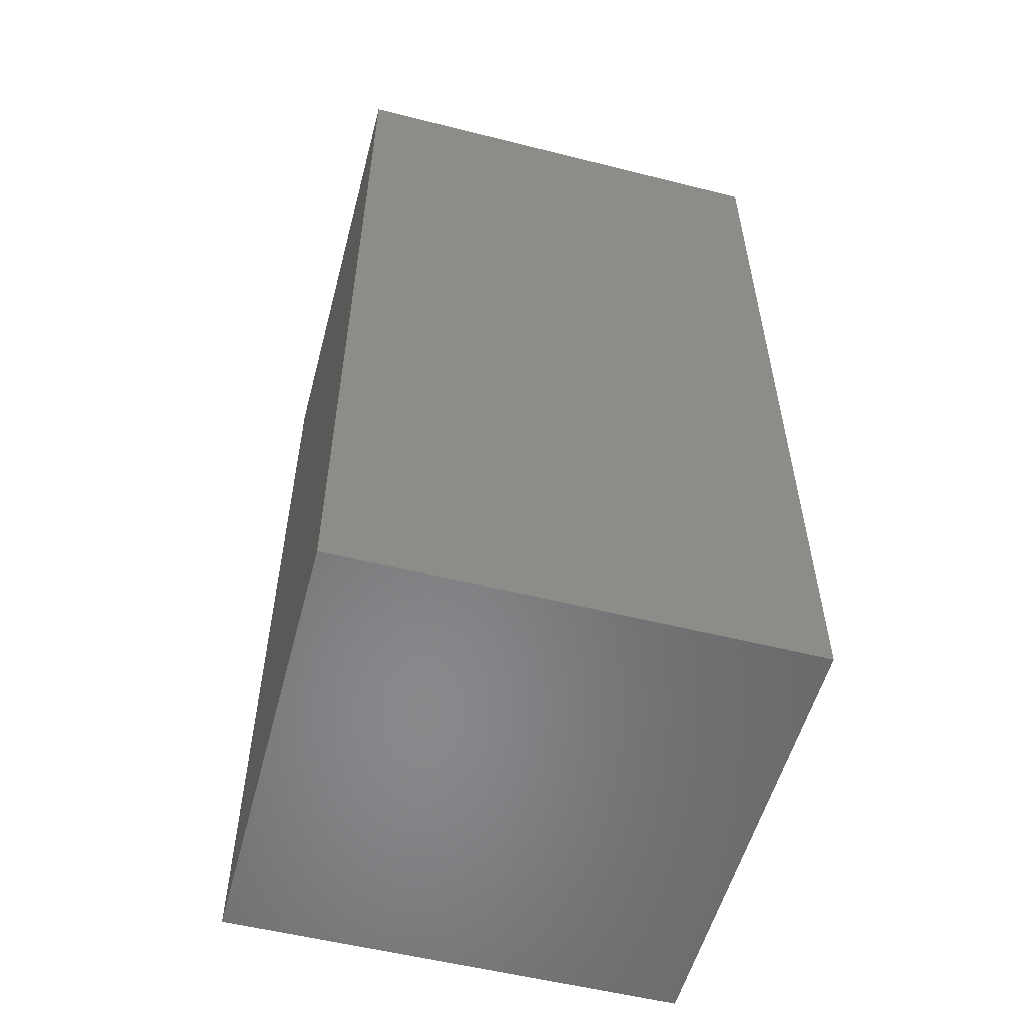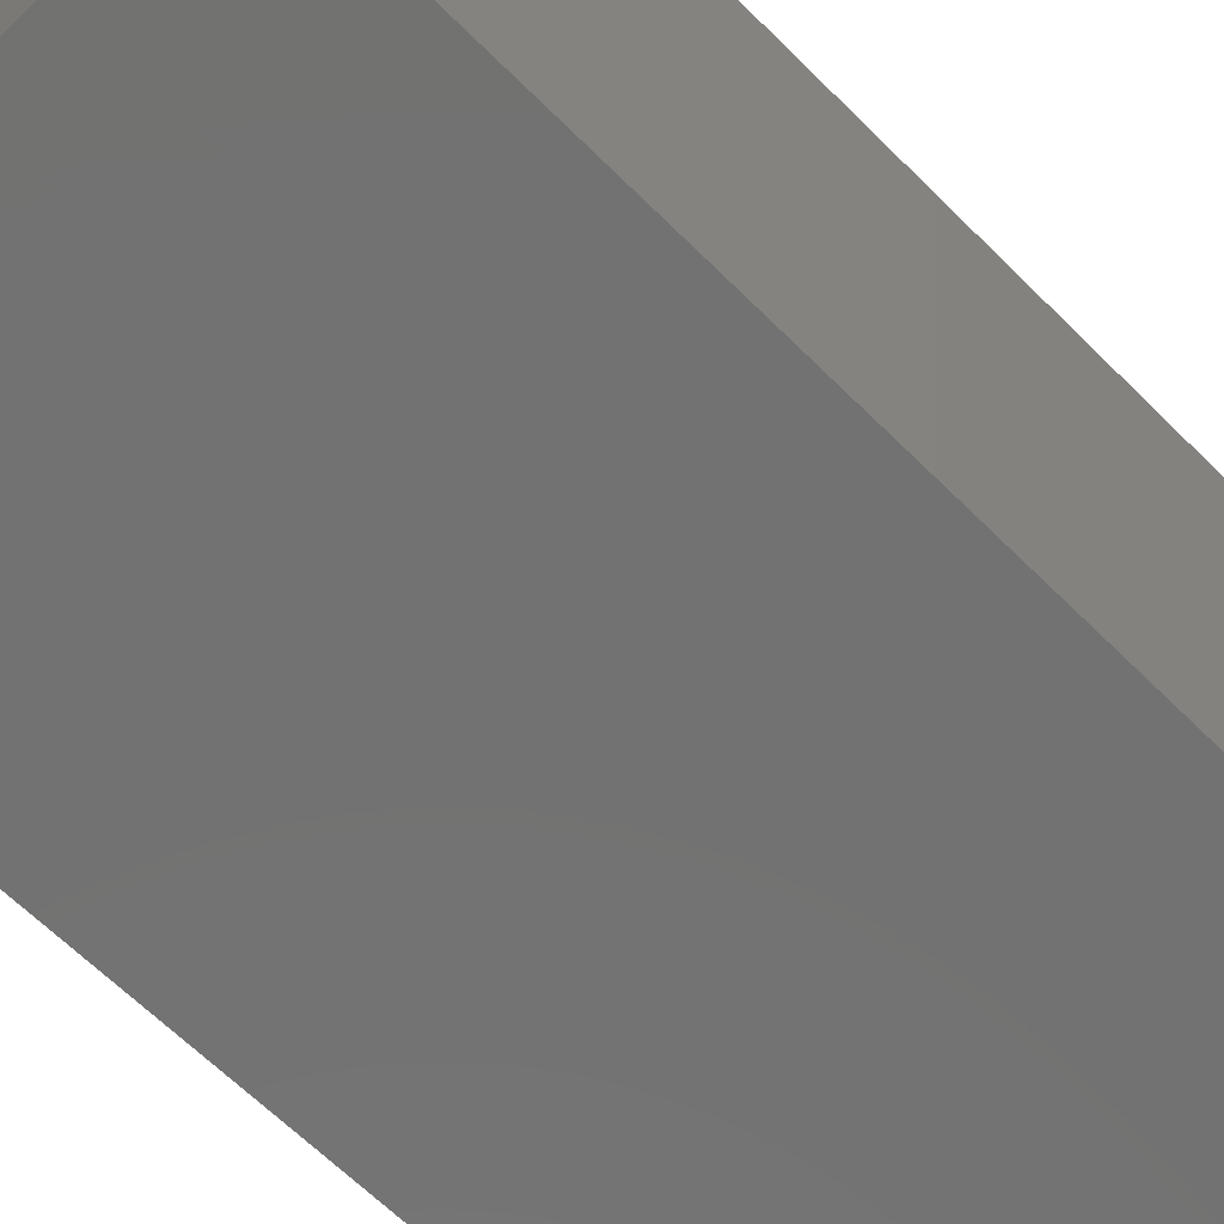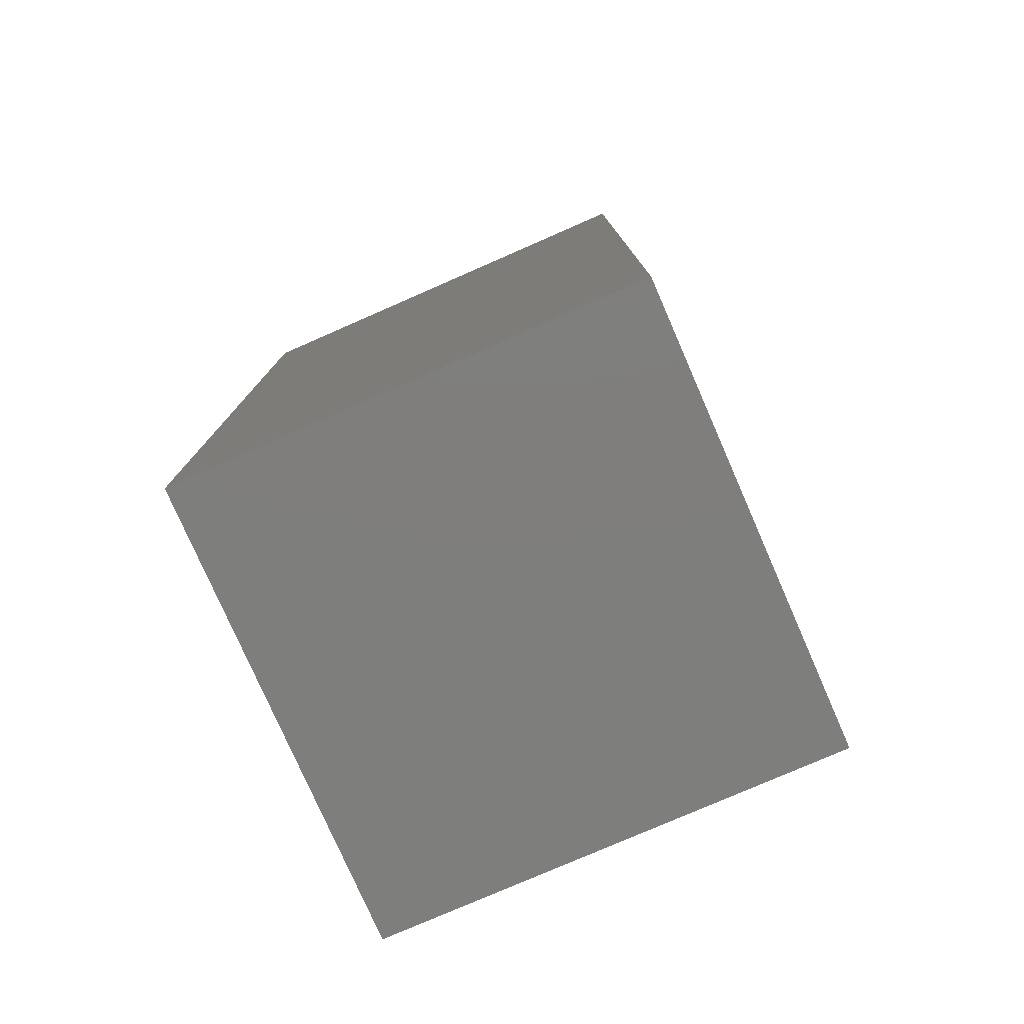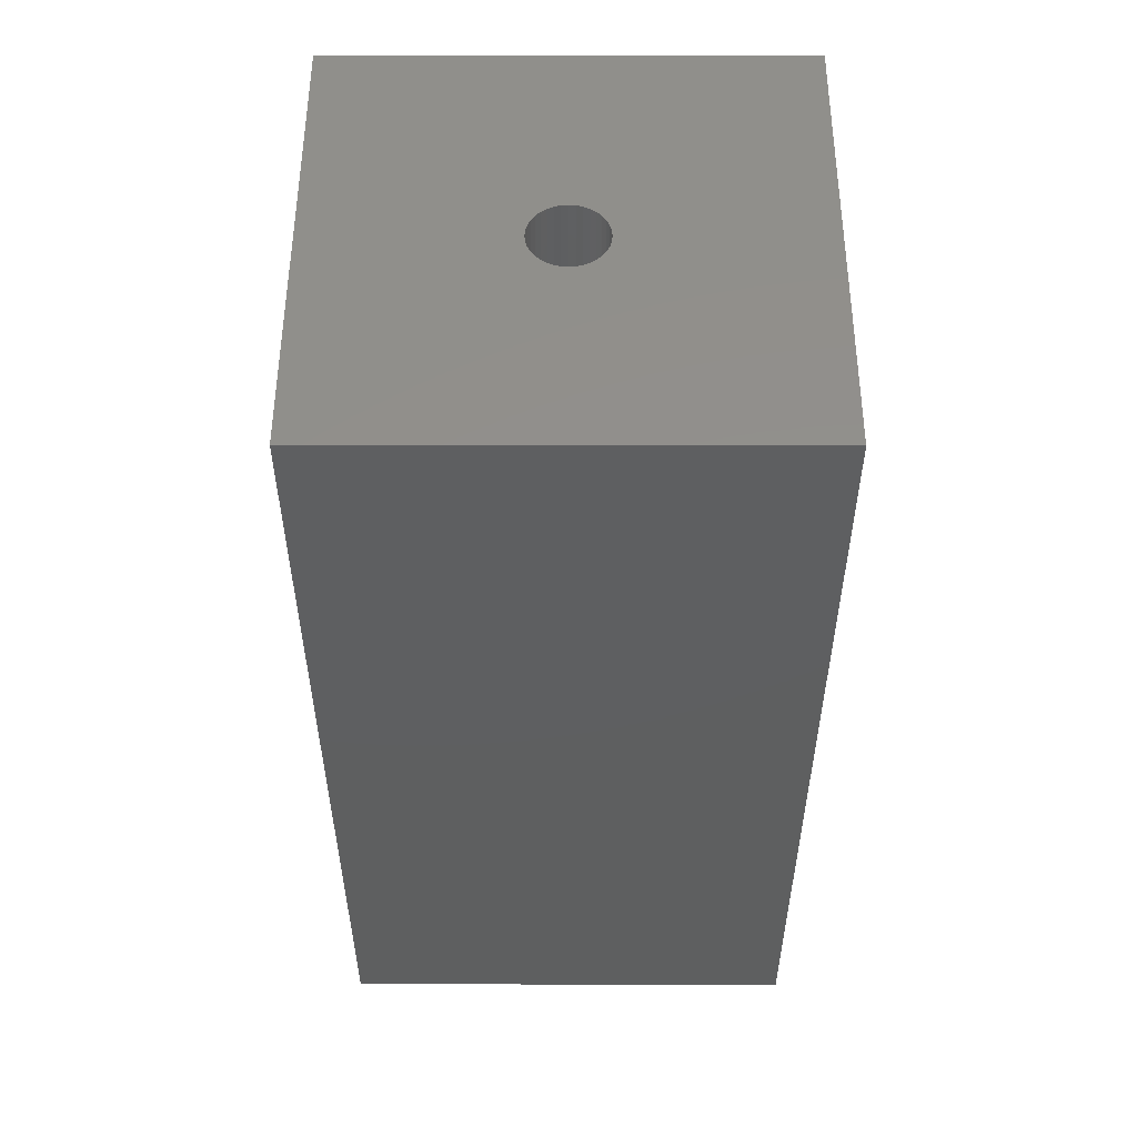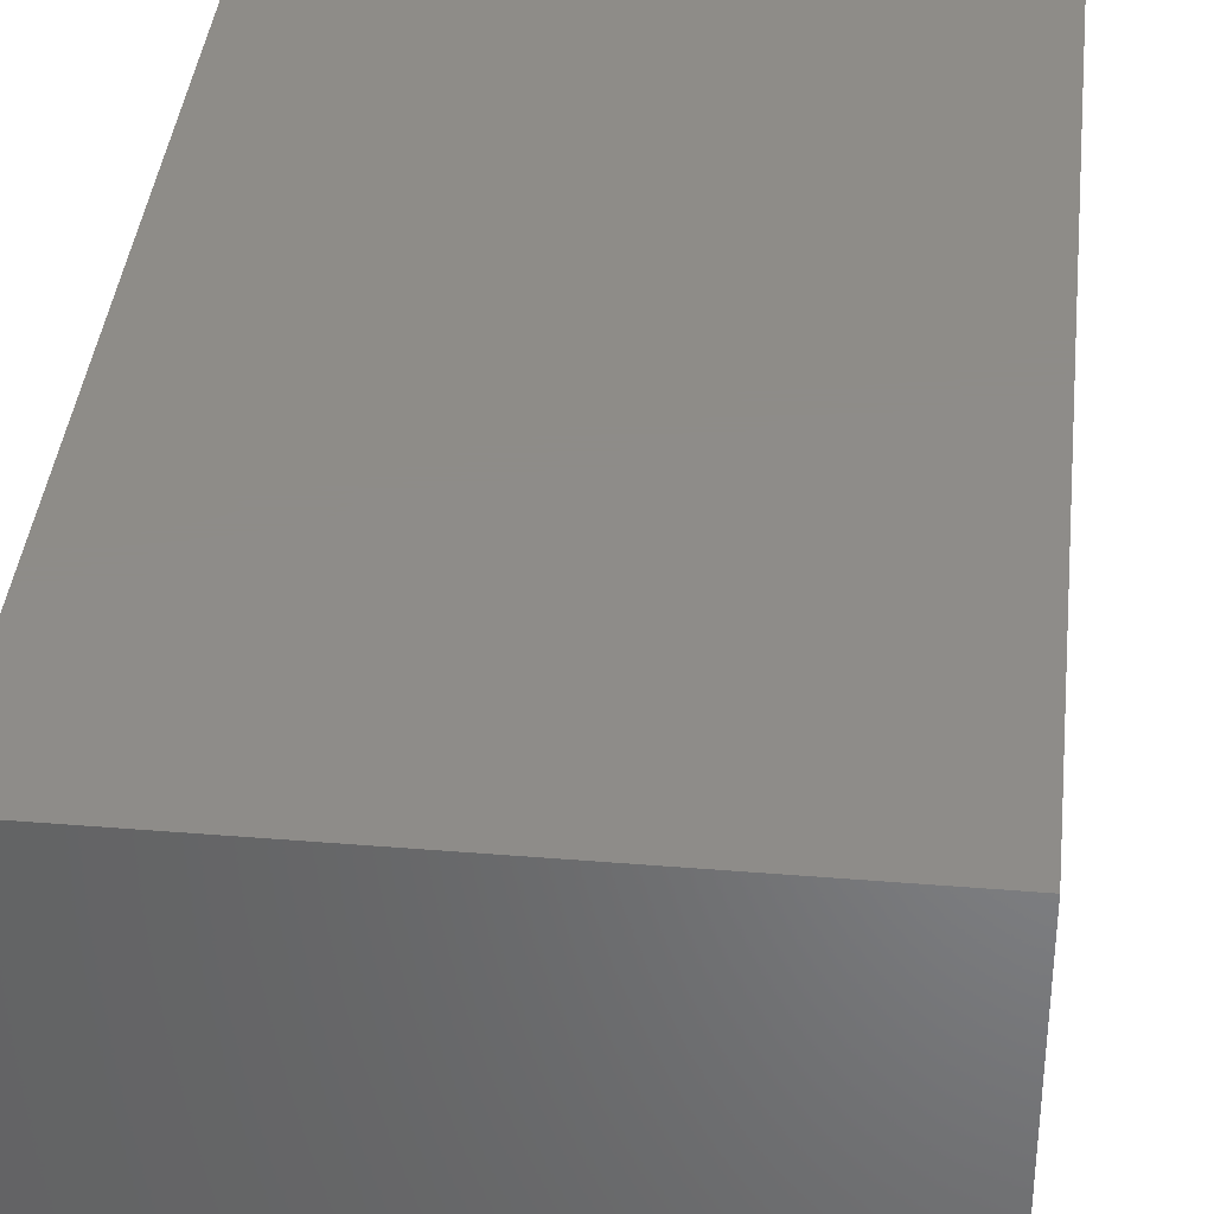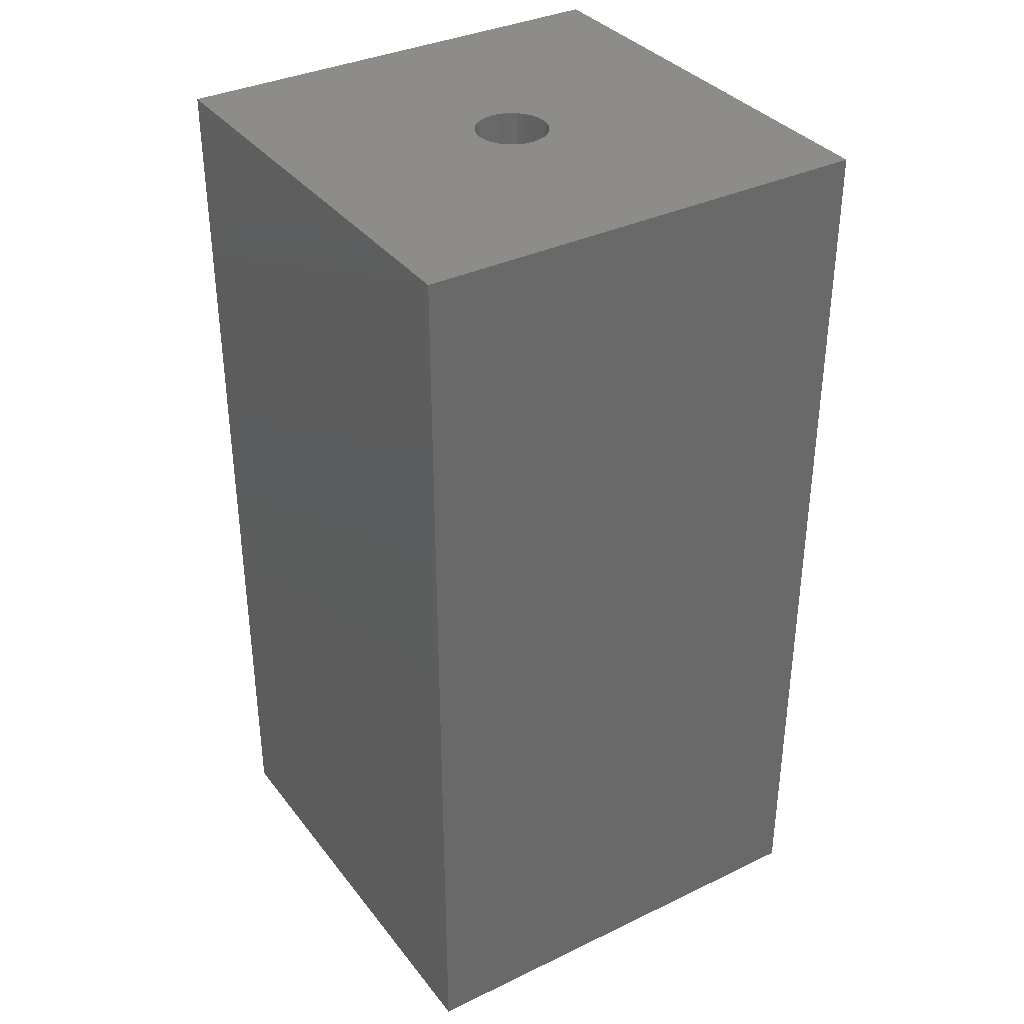
<metadata>
{"format":"stl","ext":"stl","renderer":"f3d","projection":"perspective","resolution":1024,"background":"white","views":[{"elev":-55.1,"azim":165.2,"up":"+Z"},{"elev":-64.1,"azim":-135.2,"up":"+Y"},{"elev":-78.0,"azim":23.6,"up":"+Z"},{"elev":52.8,"azim":90.1,"up":"+Z"},{"elev":37.9,"azim":-174.0,"up":"+Y"},{"elev":35.3,"azim":-32.4,"up":"+Z"}]}
</metadata>
<code>
# stl→obj: 80 verts, 156 faces
v 5 0 10
v 5 5 0
v 5 5 10
v 5 0 0
v 2.9 2.5 10
v 2.894 2.569 10
v 2.876 2.637 10
v 2.846 2.7 10
v 2.806 2.757 10
v 2.757 2.806 10
v 2.7 2.846 10
v 2.637 2.876 10
v 2.569 2.894 10
v 2.5 2.9 10
v 0 5 10
v 2.431 2.894 10
v 2.363 2.876 10
v 2.3 2.846 10
v 2.106 2.569 10
v 2.1 2.5 10
v 2.124 2.637 10
v 2.154 2.7 10
v 2.194 2.757 10
v 2.243 2.806 10
v 2.894 2.431 10
v 2.876 2.363 10
v 2.846 2.3 10
v 2.806 2.243 10
v 2.757 2.194 10
v 2.7 2.154 10
v 2.637 2.124 10
v 2.569 2.106 10
v 2.5 2.1 10
v 0 0 10
v 2.431 2.106 10
v 2.363 2.124 10
v 2.3 2.154 10
v 2.243 2.194 10
v 2.106 2.431 10
v 2.124 2.363 10
v 2.154 2.3 10
v 2.194 2.243 10
v 2.894 2.569 1
v 2.894 2.431 1
v 2.9 2.5 1
v 2.876 2.637 1
v 2.876 2.363 1
v 2.846 2.7 1
v 2.846 2.3 1
v 2.806 2.757 1
v 2.806 2.243 1
v 2.757 2.806 1
v 2.757 2.194 1
v 2.7 2.846 1
v 2.7 2.154 1
v 2.637 2.876 1
v 2.637 2.124 1
v 2.569 2.894 1
v 2.569 2.106 1
v 2.5 2.9 1
v 2.5 2.1 1
v 2.431 2.894 1
v 2.431 2.106 1
v 2.363 2.876 1
v 2.363 2.124 1
v 2.3 2.846 1
v 2.3 2.154 1
v 2.243 2.806 1
v 2.243 2.194 1
v 2.194 2.757 1
v 2.194 2.243 1
v 2.154 2.7 1
v 2.154 2.3 1
v 2.124 2.637 1
v 2.124 2.363 1
v 2.106 2.569 1
v 2.106 2.431 1
v 2.1 2.5 1
v 0 0 0
v 0 5 0
f 1 2 3
f 2 1 4
f 3 5 1
f 3 6 5
f 3 7 6
f 3 8 7
f 3 9 8
f 3 10 9
f 3 11 10
f 3 12 11
f 3 13 12
f 3 14 13
f 15 14 3
f 14 15 16
f 16 15 17
f 17 15 18
f 19 15 20
f 21 15 19
f 22 15 21
f 23 15 22
f 24 15 23
f 18 15 24
f 25 1 5
f 26 1 25
f 27 1 26
f 28 1 27
f 29 1 28
f 30 1 29
f 31 1 30
f 32 1 31
f 33 1 32
f 34 33 35
f 34 35 36
f 34 36 37
f 34 37 38
f 34 20 15
f 20 34 39
f 39 34 40
f 40 34 41
f 33 34 1
f 42 34 38
f 41 34 42
f 43 44 45
f 46 44 43
f 46 47 44
f 48 47 46
f 48 49 47
f 50 49 48
f 50 51 49
f 52 51 50
f 52 53 51
f 54 53 52
f 54 55 53
f 56 55 54
f 56 57 55
f 58 57 56
f 58 59 57
f 60 59 58
f 60 61 59
f 62 61 60
f 62 63 61
f 64 63 62
f 64 65 63
f 66 65 64
f 66 67 65
f 68 67 66
f 68 69 67
f 70 69 68
f 70 71 69
f 72 71 70
f 72 73 71
f 74 73 72
f 74 75 73
f 76 75 74
f 76 77 75
f 77 76 78
f 79 15 80
f 15 79 34
f 2 15 3
f 15 2 80
f 79 1 34
f 1 79 4
f 57 32 31
f 32 57 59
f 43 7 46
f 7 43 6
f 45 6 43
f 6 45 5
f 46 8 48
f 8 46 7
f 23 68 24
f 68 23 70
f 54 10 11
f 10 54 52
f 58 12 13
f 12 58 56
f 19 74 21
f 74 19 76
f 63 36 35
f 36 63 65
f 55 31 30
f 31 55 57
f 48 9 50
f 9 48 8
f 21 72 22
f 72 21 74
f 41 75 40
f 75 41 73
f 61 35 33
f 35 61 63
f 42 73 41
f 73 42 71
f 65 37 36
f 37 65 67
f 53 30 29
f 30 53 55
f 44 5 45
f 5 44 25
f 59 33 32
f 33 59 61
f 51 27 49
f 27 51 28
f 47 25 44
f 25 47 26
f 49 26 47
f 26 49 27
f 40 77 39
f 77 40 75
f 64 16 17
f 16 64 62
f 66 17 18
f 17 66 64
f 20 76 19
f 76 20 78
f 22 70 23
f 70 22 72
f 62 14 16
f 14 62 60
f 56 11 12
f 11 56 54
f 67 38 37
f 38 67 69
f 60 13 14
f 13 60 58
f 68 18 24
f 18 68 66
f 50 10 52
f 10 50 9
f 39 78 20
f 78 39 77
f 38 71 42
f 71 38 69
f 53 28 51
f 28 53 29
f 79 2 4
f 2 79 80

</code>
